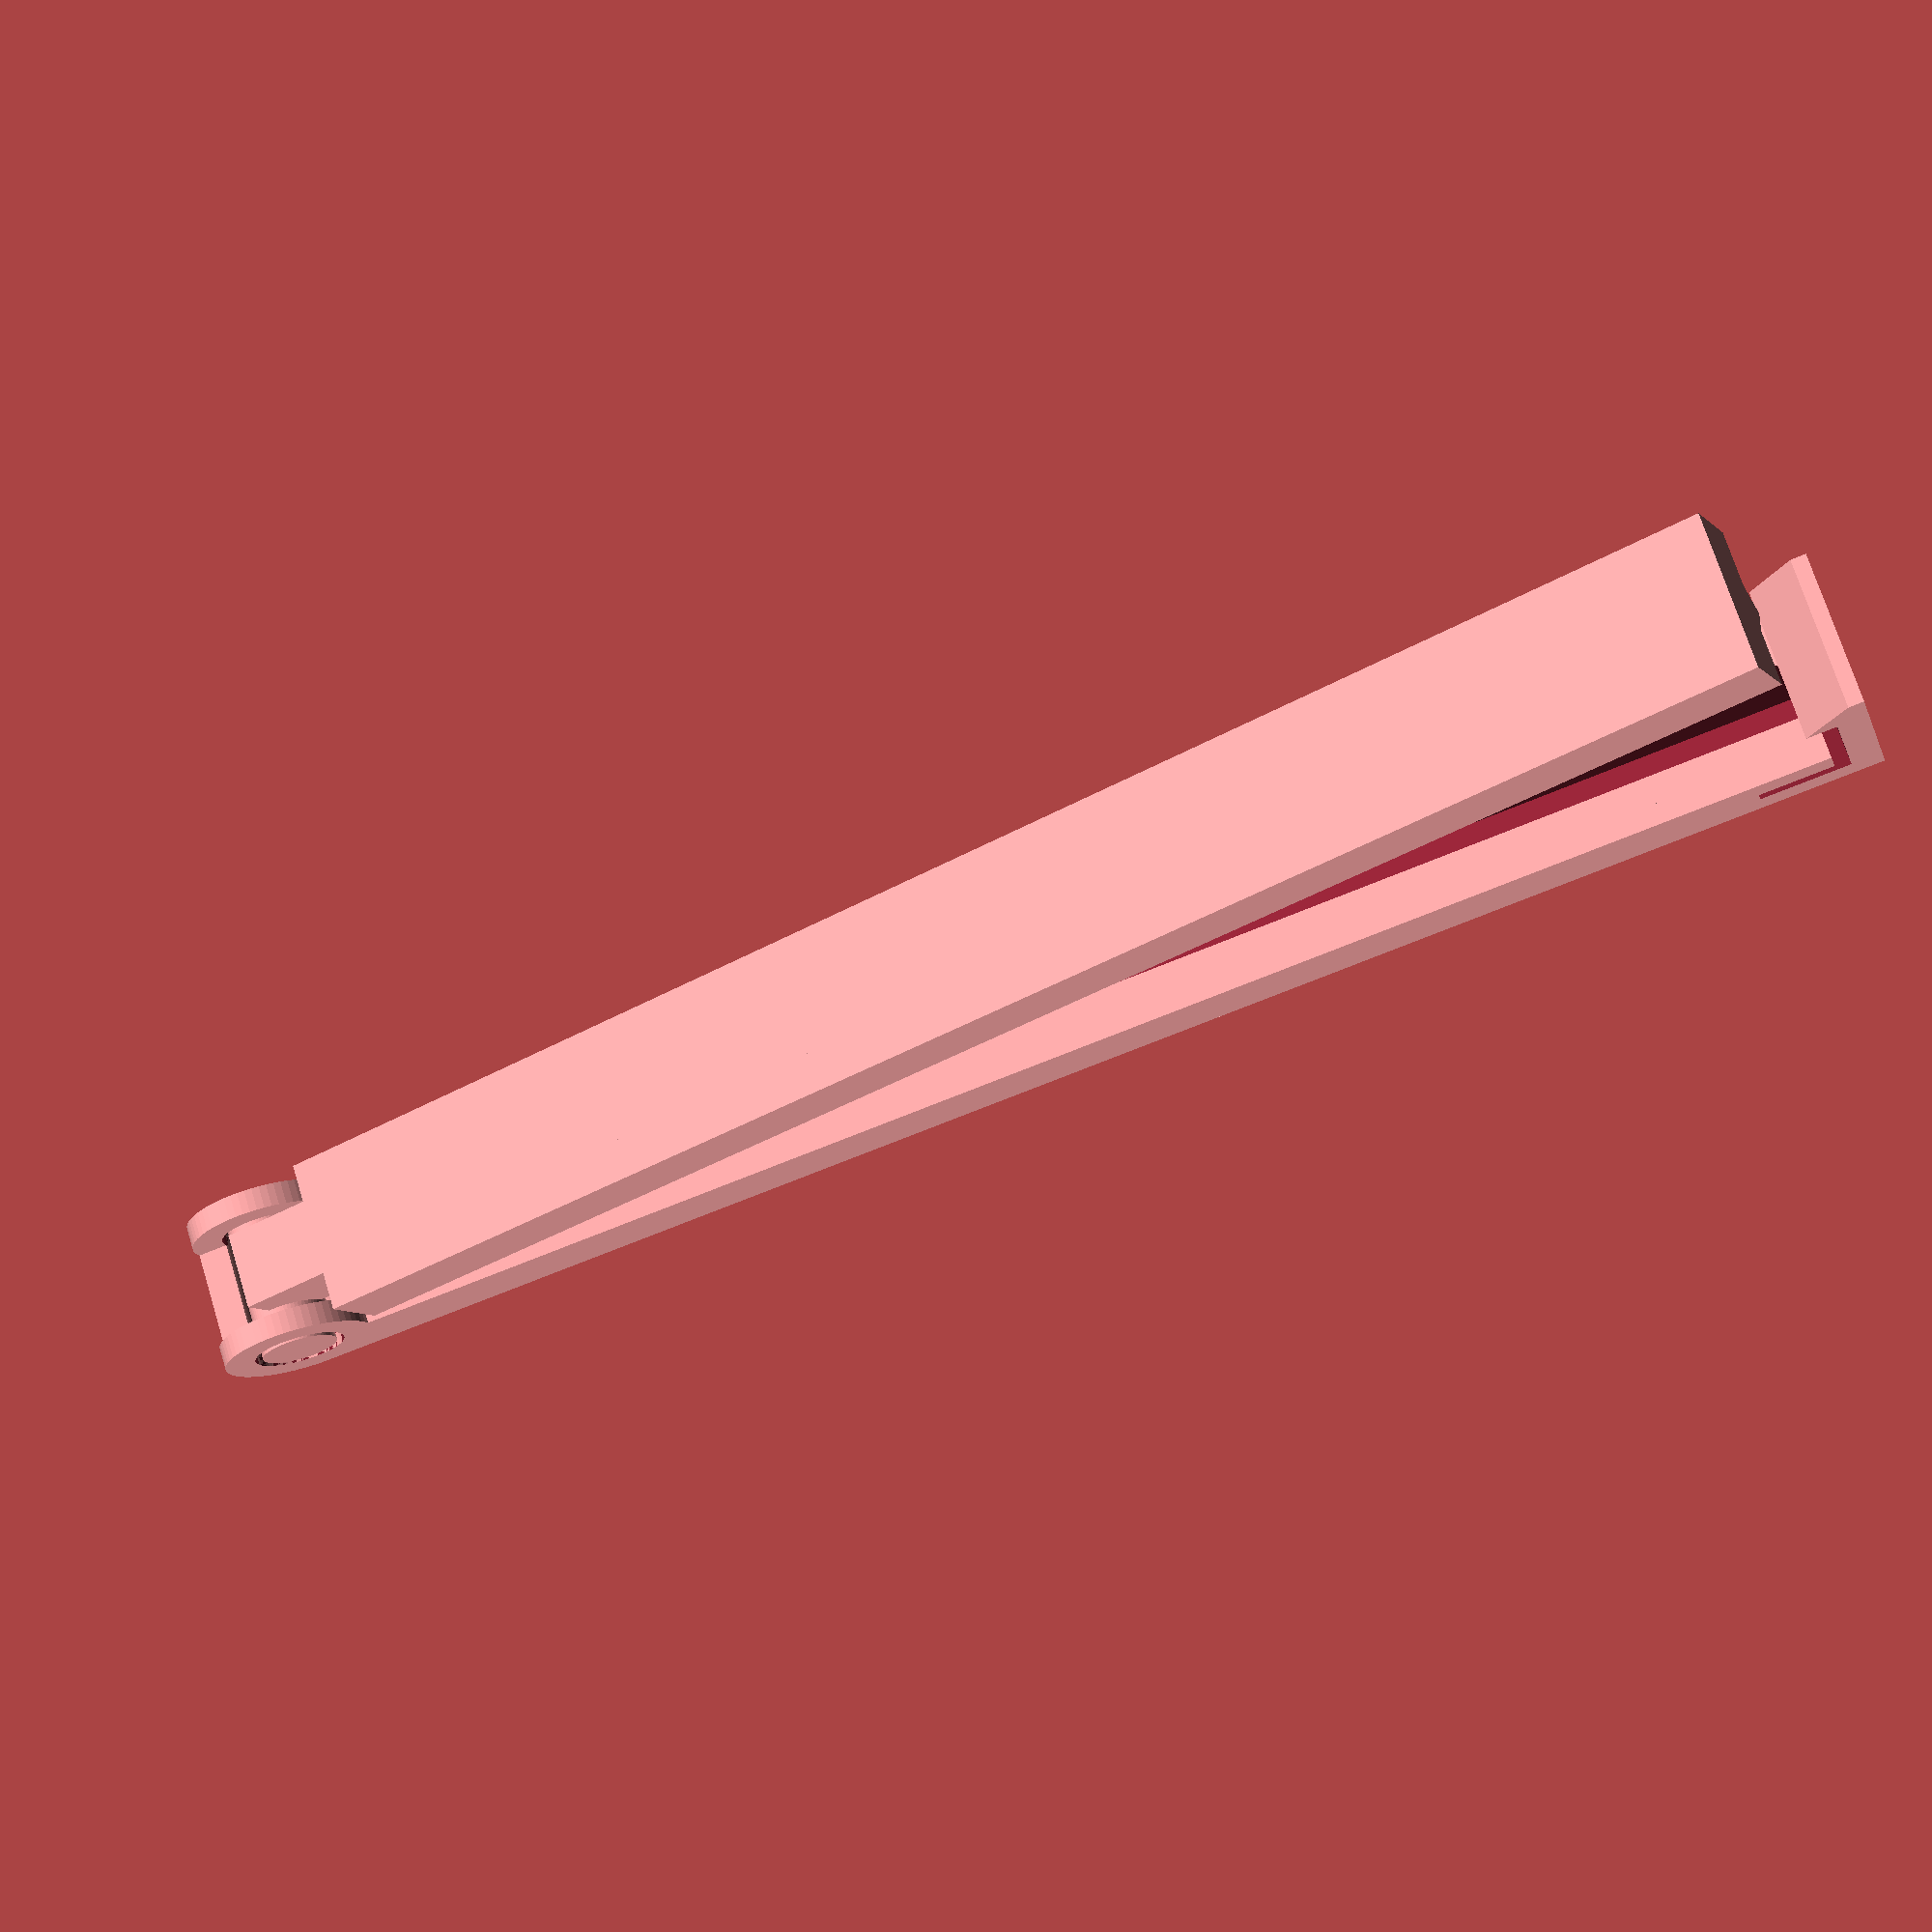
<openscad>
// Parametric Bag Clip - PLA compatible
// https://www.thingiverse.com/thing:3388572
// by Bikecyclist
// https://www.thingiverse.com/Bikecyclist
//
// Remixed from Bag Clip - PLA compatible
// https://www.thingiverse.com/thing:330151
// by MasterFX
// https://www.thingiverse.com/MasterFX


// Effective clip length - clamp bags of this width.
l_clip = 100;

// Width of clip (per arm)
w_clip = 5;

// Height of clip
h_clip = 10;

// Thickness of the hook
th_hook = 2;

// Thickness of the ridge
th_ridge = 1.5;

// Tolerance between parts
tol = 1;

// Opening angle for print (must be < 90 or parts will fuse)
alpha = 10;

/* [Hidden] */

// Number of facets
$fn = 64;

// Small distance to ensure proper meshing
eps = 0.01;


translate ([-(l_clip/2 + w_clip + tol), -w_clip/2, 0])
difference ()
{
    union ()
    {
        //Clip Body
        translate ([-tol/2, 0, 0])
        ccube ([l_clip + tol, w_clip, h_clip]);

        //Axle to Body Connection
        eye ();
        
        linear_extrude (h_clip, convexity = 10)
        projection (cut = false)
        intersection ()
        {
            eye ();
            
            translate ([2 * w_clip + tol + eps, 0, 0])
            ccube ([l_clip, w_clip, h_clip]);
        }
        
        //Hook Body
        translate ([-l_clip/2 - th_hook/2 - tol, (w_clip + th_hook + tol)/2, 0])
        ccube ([th_hook, 2 * w_clip + th_hook + tol, h_clip]);

        //Hook Barb
        translate ([-l_clip/2 - th_hook/2 - tol, 3/2 * w_clip + th_hook, 0])
        linear_extrude (h_clip)
        polygon 
        ([
            [0, th_hook/2 + tol],
            [3/2*th_hook, -tol],
            [-th_hook/2, -tol],
            [-th_hook/2, th_hook/2 + tol],
        ]);
    }
    
    //Hook Gap
    translate ([-l_clip/2 - tol/2, th_hook, -eps])
    ccube ([tol, w_clip, h_clip + 2 * eps]);
    
    //Flexibility Cut
    translate ([-(l_clip + tol)/2 + w_clip/2 + tol/2 - eps, -w_clip/2 + th_hook + tol/2, -eps])
    ccube ([w_clip, tol, h_clip + 2 * eps]);
    
    //Ridge Recess
    translate ([0, w_clip/2, h_clip/2])
    rotate ([45, 0, 0])
    cube ([l_clip + 2 * eps, sqrt(2) * th_ridge + tol/2, sqrt(2) * th_ridge + tol/2], center = true);
}

rotate ([0, 0, -alpha])
translate ([-(l_clip/2 + w_clip) - tol, -w_clip/2, 0])
translate ([0, w_clip, 0])
mirror ([0, 1, 0])
{
    //Axle
    translate ([l_clip/2 + w_clip + tol, 1/2 * w_clip, 0])
    cylinder (d = w_clip, h = h_clip);

    //Clip Body
    translate ([-tol/4, 0, 0])
    ccube ([l_clip + tol/2, w_clip, h_clip]);
    
    //Axle to Body Connection
    translate ([w_clip/2 + tol, 0, h_clip/2])
    cube ([l_clip + w_clip, w_clip, h_clip/2], center = true);
    
    //Ridge
    translate ([-tol/4, w_clip/2, h_clip/2])
    rotate ([45, 0, 0])
    cube ([l_clip + tol/2, sqrt(2) * th_ridge, sqrt(2) * th_ridge], center = true);

}

module eye ()
{
    for (i = [-1, 1])
    translate ([w_clip + tol, 0, h_clip/2 - (h_clip/4 - tol)/2 + i * (h_clip/2 - (h_clip/4 - tol)/2)])
    difference ()
    {
        union ()
        {
            translate ([l_clip/2, w_clip/2, 0])
            cylinder (d = 2 * w_clip, h = h_clip/4 - tol);
            
            ccube ([l_clip, w_clip, h_clip/4 - tol]);
        }
        
        translate ([l_clip/2, w_clip/2, 0])
        translate ([0, 0, -eps])
        cylinder (d = w_clip + tol, h = h_clip + 2 * eps);
    }

}

module ccube (dim)
{
    translate ([0, 0, dim [2]/2])
    cube ([dim [0], dim [1], dim [2]], center = true);
}
</openscad>
<views>
elev=287.7 azim=16.2 roll=162.6 proj=p view=solid
</views>
